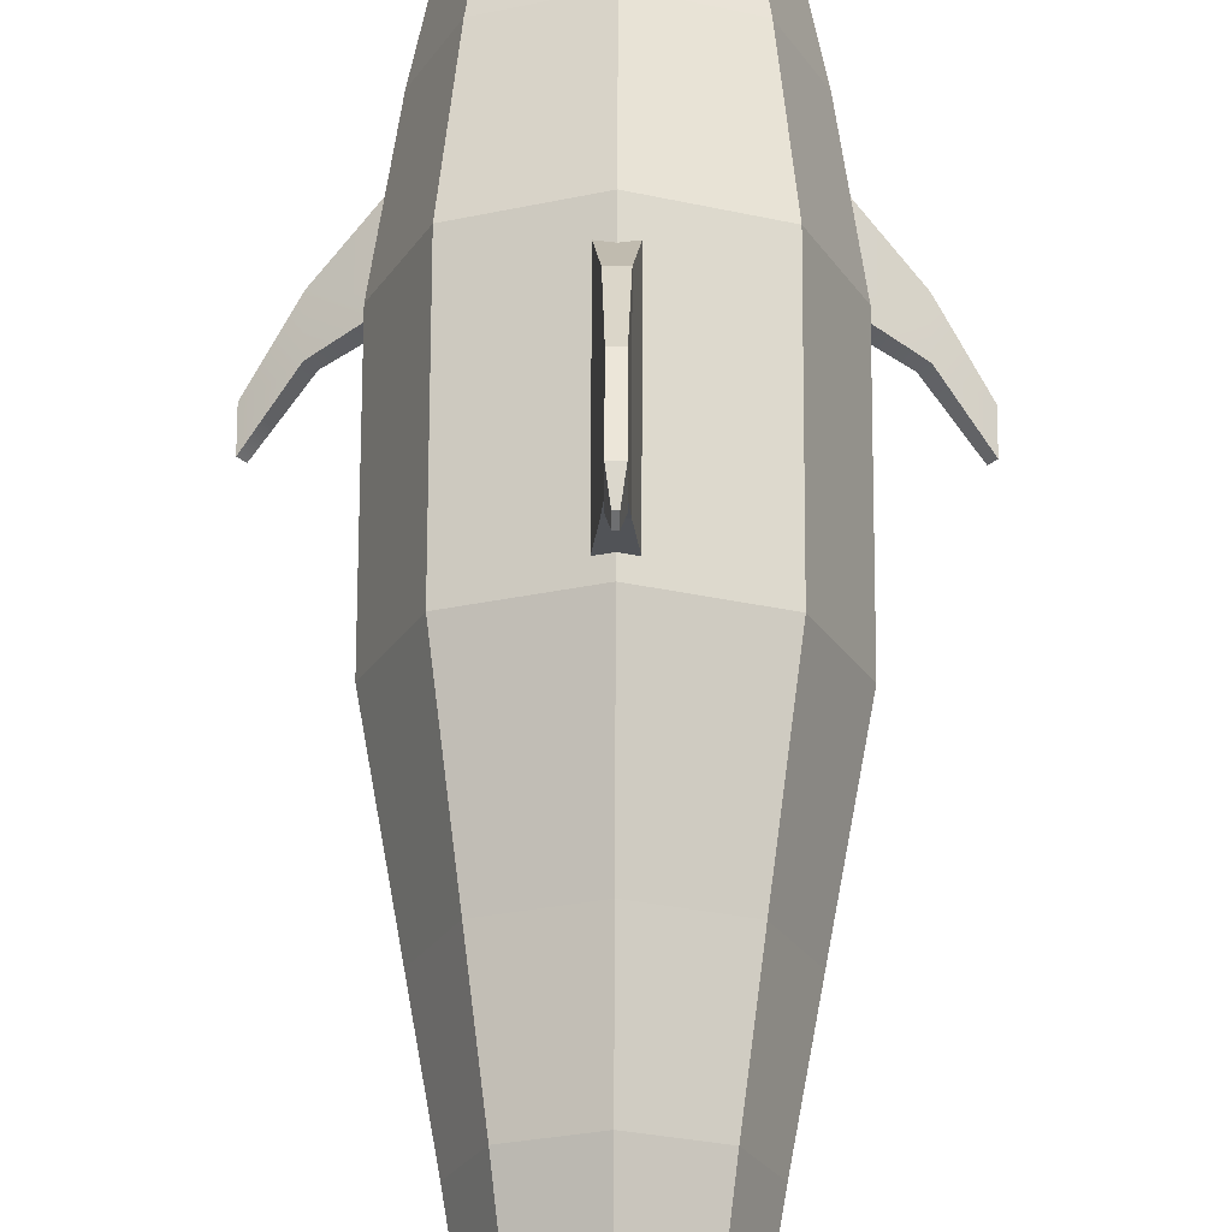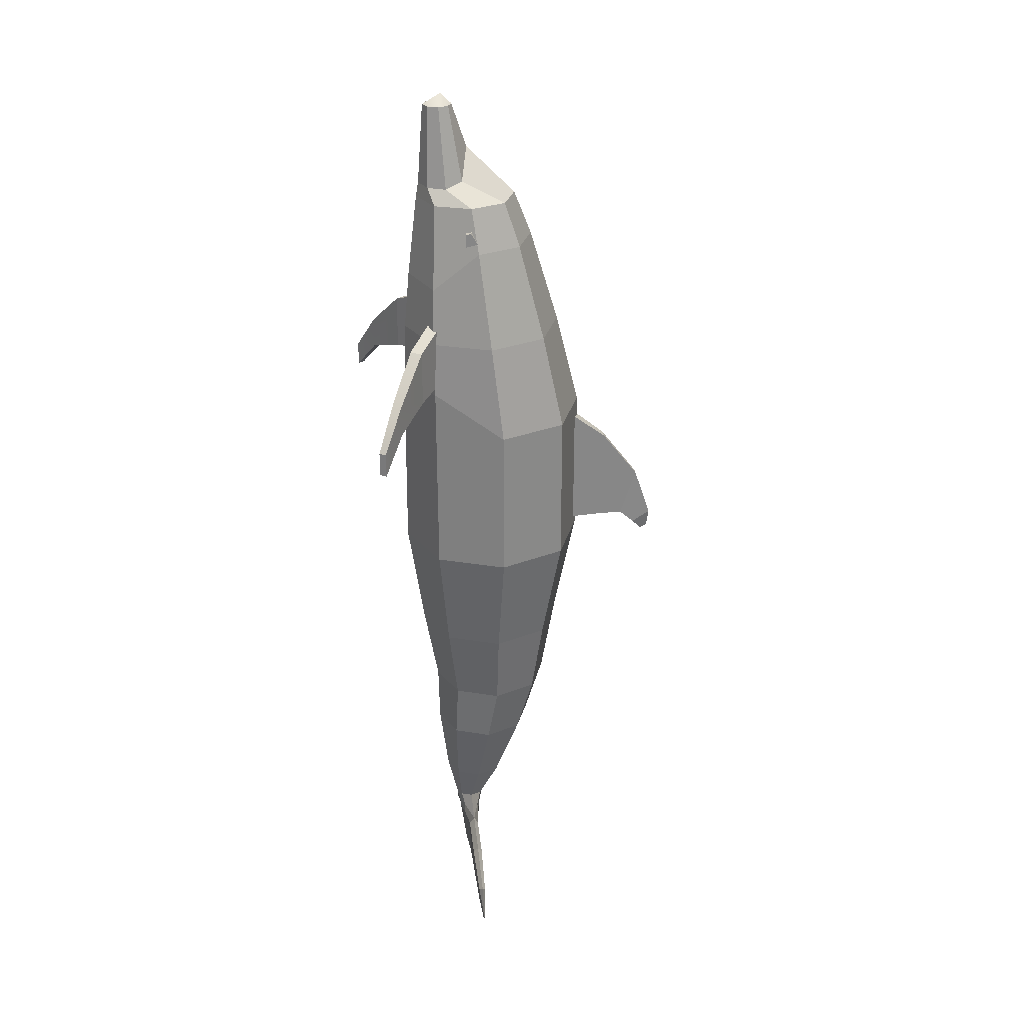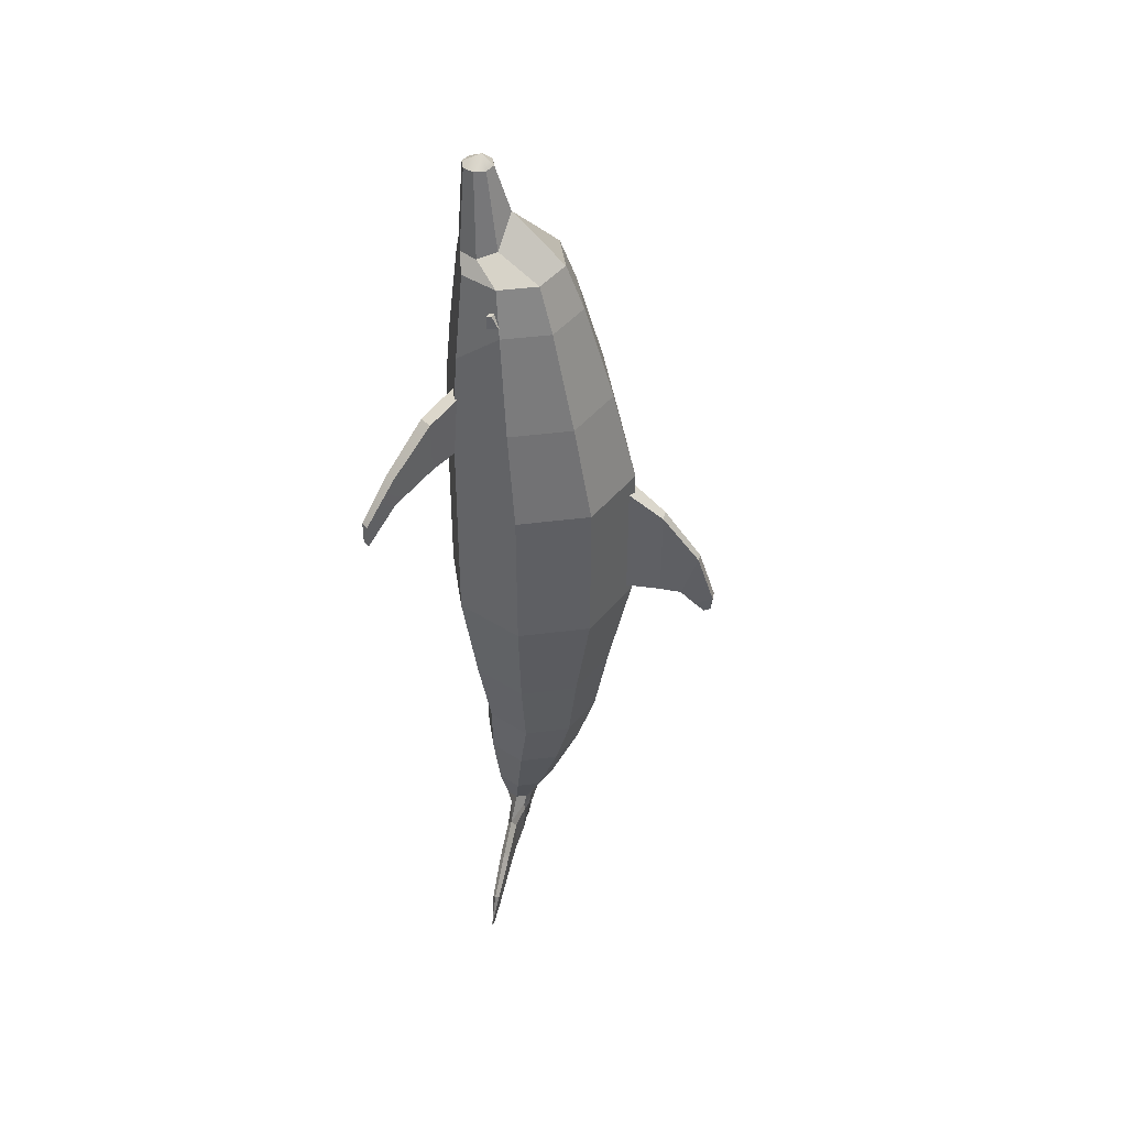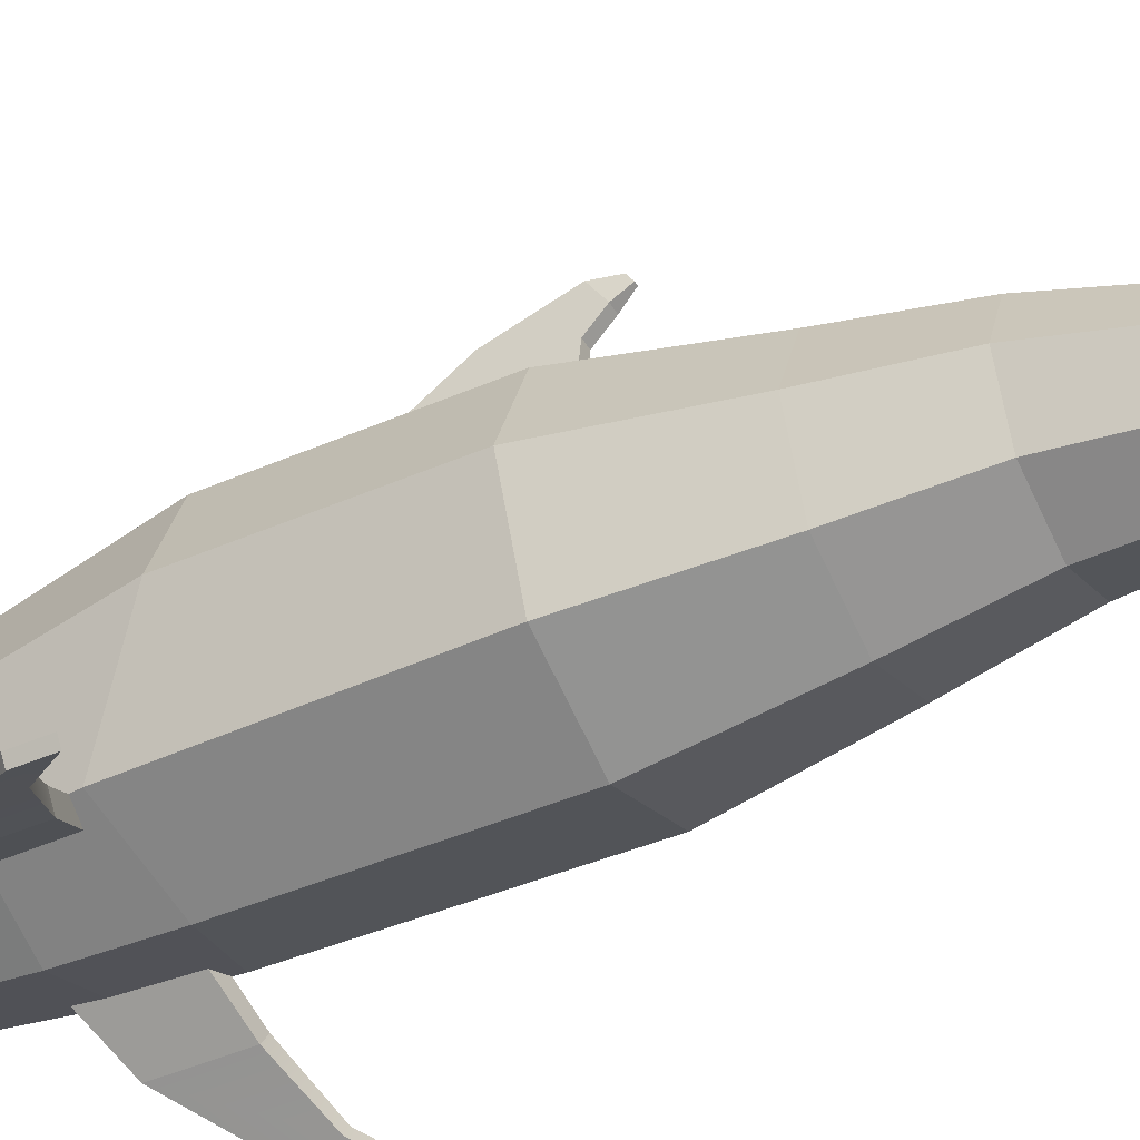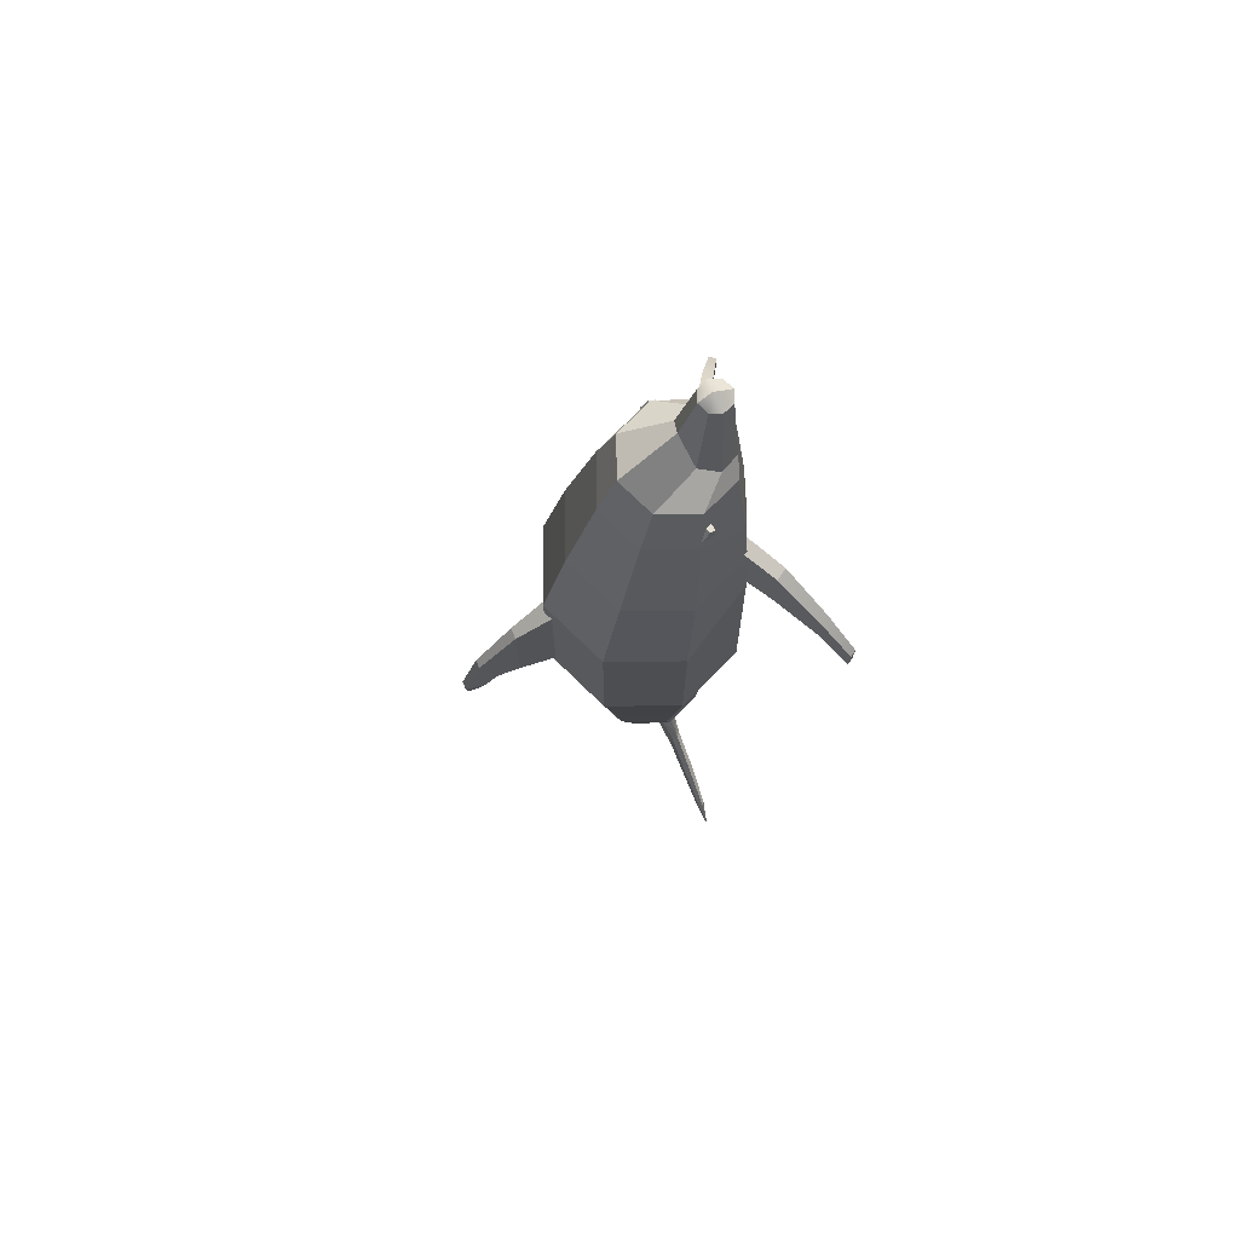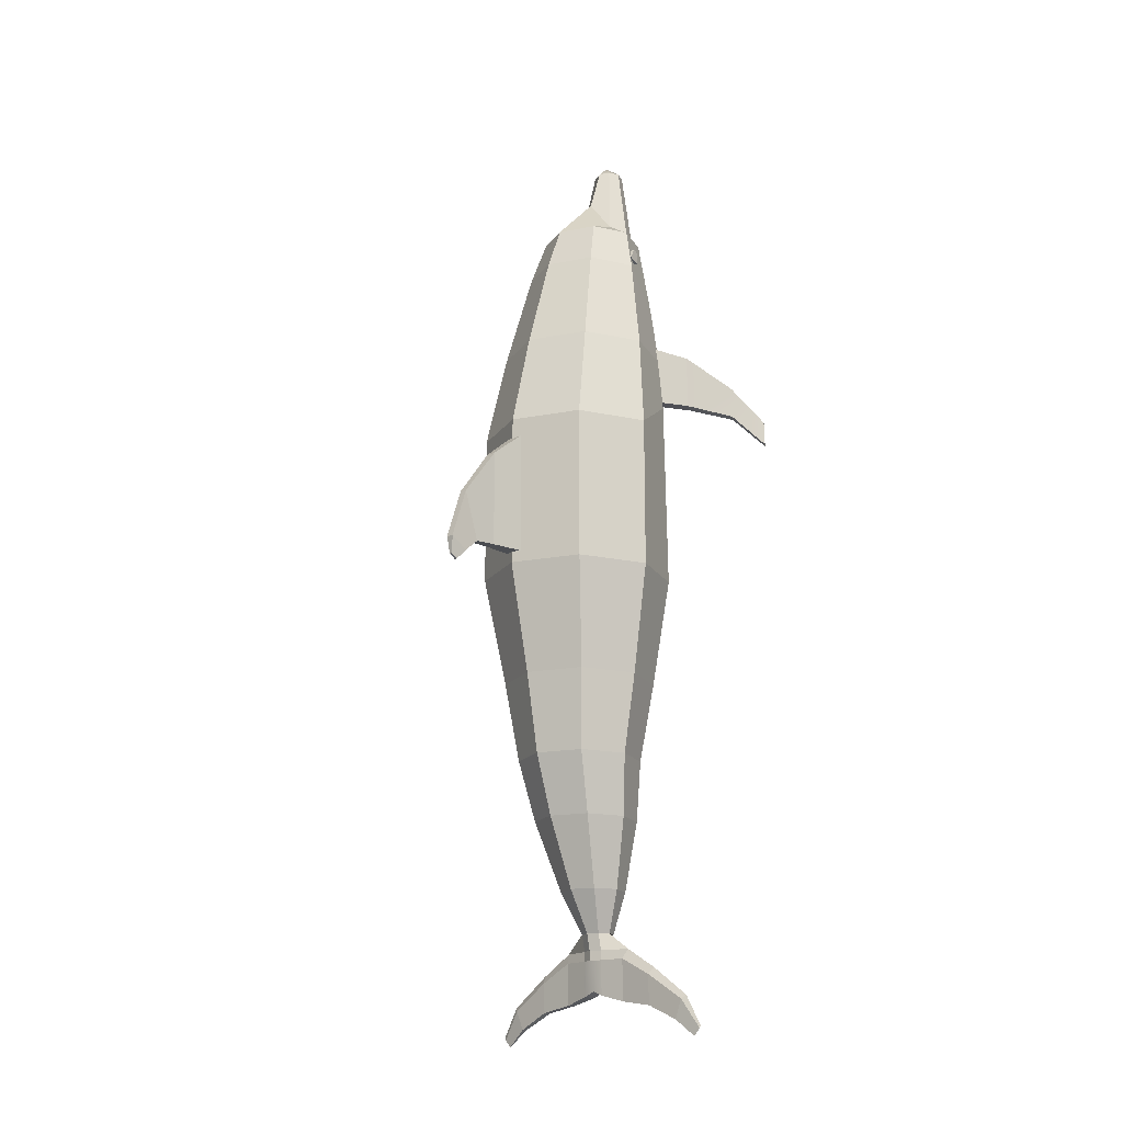
<metadata>
{"format":"obj","ext":"obj","renderer":"f3d","projection":"perspective","resolution":1024,"background":"white","views":[{"elev":67.4,"azim":-179.8,"up":"+Y"},{"elev":27.7,"azim":81.5,"up":"+Z"},{"elev":44.5,"azim":104.1,"up":"+Z"},{"elev":-43.5,"azim":117.4,"up":"+Y"},{"elev":73.3,"azim":-113.1,"up":"+Z"},{"elev":-17.3,"azim":-136.1,"up":"+Z"}]}
</metadata>
<code>
g default
v -2.499 17.43 32.18
v 2.499 17.43 32.18
v -1.447 27.47 24.16
v 1.447 27.47 24.16
v -1.447 27.47 -1.583
v 1.447 27.47 -1.583
v -2.499 17.43 -1.435
v 2.499 17.43 -1.435
v -1.049 37.42 11.15
v 1.049 37.42 11.15
v 1.049 33.15 -1.87
v -1.049 33.15 -1.87
v -1.049 41.9 -2.247
v 1.049 41.9 -2.247
v 1.049 37.06 -5.262
v -1.049 37.06 -5.262
v -0.3927 41.43 -6.923
v 0.3927 41.43 -6.923
v 0.3927 39.62 -8.051
v -0.3927 39.62 -8.051
v 17.89 11.95 -4.429
v 0 19.36 -4.429
v 0 -31.23 -4.429
v 17.89 -23.82 -4.429
v 25.3 -5.933 -4.429
v 17.89 11.95 36.33
v 0 19.36 36.33
v 0 -30.96 43.92
v 16.8 -23.88 47.29
v 25.3 -5.933 36.33
v 20.06 -6.822 -33.47
v 14.18 7.362 -33.47
v 14.18 -21.01 -33.47
v 0 -26.88 -33.47
v 0 13.24 -33.47
v 16.29 -6.822 -54.51
v 11.52 4.694 -54.51
v 11.52 -18.34 -54.51
v 0 -23.11 -54.51
v 0 9.465 -54.51
v 13.56 -9.193 -70.51
v 9.59 0.3975 -70.51
v 9.59 -18.78 -70.51
v 0 -22.76 -70.51
v 0 4.37 -70.51
v 8.534 -11.86 -88.89
v 6.034 -5.826 -88.89
v 6.034 -17.89 -88.89
v 0 -20.39 -88.89
v 0 -3.326 -88.89
v 4.133 -13.64 -99.85
v 2.923 -10.72 -99.85
v 2.923 -16.56 -99.85
v 0 -17.77 -99.85
v 0 -9.505 -99.85
v 15.37 6.769 61.81
v -0 13.14 61.81
v -0 -30.34 61.81
v 15.37 -23.97 61.81
v 21.74 -8.6 61.81
v 11.81 0.5457 87.6
v -0 5.439 87.6
v 0 -28.9 77.49
v 13.29 -23.45 76.87
v 16.71 -11.27 87.6
v 9.59 -3.159 99.45
v -0 0.8138 99.45
v 0 -26.31 99.45
v 9.59 -22.34 99.45
v 13.56 -12.75 99.45
v 5.652 -14.27 104.7
v -0 -12.32 112.8
v 0 -25.62 103.4
v 5.652 -23.67 103.4
v 7.994 -18.97 103.4
v 2.774 -17.38 124.6
v 0 -16.23 124.6
v 0 -24.08 124.6
v 2.774 -22.93 124.6
v 3.924 -20.16 124.6
v 0 -19.18 127.5
v 10.61 -13.64 -104.3
v 2.923 -11.63 -104.3
v 2.923 -15.65 -104.3
v 0 -16.83 -104.3
v 0 -10.44 -104.3
v 0 -16.57 -106.8
v 2.923 -15.81 -106.8
v 2.923 -11.47 -106.8
v 0 -10.71 -106.8
v 9.727 -14.92 -106.8
v 9.727 -12.35 -106.8
v 0 -15.42 -114.7
v 2.923 -15.44 -115.9
v 2.923 -11.83 -115.9
v 0 -11.86 -114.7
v 9.727 -14.71 -117.7
v 9.727 -12.57 -117.7
v 19.44 -13.64 -109.5
v 18.57 -14.91 -111.3
v 18.57 -12.37 -111.3
v 18.57 -14.69 -119.1
v 18.57 -12.58 -119.1
v 30.16 -13.64 -117.2
v 29.13 -14.52 -118.1
v 29.13 -12.76 -118.1
v 27.11 -14.37 -123.1
v 27.11 -12.91 -123.1
v 34.6 -13.64 -124.9
v 34.3 -13.64 -125.5
v 32.51 -13.64 -127.4
v 9.603 -23.57 67.2
v 20.6 -30.78 62.16
v 11.66 -20.5 67.2
v 22.51 -27.93 62.16
v 11.66 -20.5 50.33
v 22.51 -27.93 47.66
v 9.603 -23.57 50.33
v 20.6 -30.78 47.66
v 31.56 -36.9 43.49
v 31.56 -36.9 51.81
v 33.04 -34.68 43.49
v 33.04 -34.68 51.81
v 39.08 -41.5 34.81
v 39.08 -41.5 41.12
v 40.16 -39.89 34.81
v 40.16 -39.89 41.12
v 14.65 -11.18 90.37
v 16.34 -11.51 90.37
v 14.02 -14.35 89.5
v 15.71 -14.69 89.5
v 14.02 -14.34 92.97
v 15.71 -14.68 92.97
v 14.31 -12.88 93.37
v 16 -13.22 93.37
v -17.89 11.95 -4.429
v -17.89 -23.82 -4.429
v -25.3 -5.933 -4.429
v -17.89 11.95 36.33
v -16.8 -23.88 47.29
v -25.3 -5.933 36.33
v -20.06 -6.822 -33.47
v -14.18 7.362 -33.47
v -14.18 -21.01 -33.47
v -16.29 -6.822 -54.51
v -11.52 4.694 -54.51
v -11.52 -18.34 -54.51
v -13.56 -9.193 -70.51
v -9.59 0.3975 -70.51
v -9.59 -18.78 -70.51
v -8.534 -11.86 -88.89
v -6.034 -5.826 -88.89
v -6.034 -17.89 -88.89
v -4.133 -13.64 -99.85
v -2.923 -10.72 -99.85
v -2.923 -16.56 -99.85
v -15.37 6.769 61.81
v -15.37 -23.97 61.81
v -21.74 -8.6 61.81
v -11.81 0.5457 87.6
v -13.29 -23.45 76.87
v -16.71 -11.27 87.6
v -9.59 -3.159 99.45
v -9.59 -22.34 99.45
v -13.56 -12.75 99.45
v -5.652 -14.27 104.7
v -5.652 -23.67 103.4
v -7.994 -18.97 103.4
v -2.774 -17.38 124.6
v -2.774 -22.93 124.6
v -3.924 -20.16 124.6
v -10.61 -13.64 -104.3
v -2.923 -11.63 -104.3
v -2.923 -15.65 -104.3
v -2.923 -15.81 -106.8
v -2.923 -11.47 -106.8
v -9.727 -14.92 -106.8
v -9.727 -12.35 -106.8
v -2.923 -15.44 -115.9
v -2.923 -11.83 -115.9
v -9.727 -14.71 -117.7
v -9.727 -12.57 -117.7
v -19.44 -13.64 -109.5
v -18.57 -14.91 -111.3
v -18.57 -12.37 -111.3
v -18.57 -14.69 -119.1
v -18.57 -12.58 -119.1
v -30.16 -13.64 -117.2
v -29.13 -14.52 -118.1
v -29.13 -12.76 -118.1
v -27.11 -14.37 -123.1
v -27.11 -12.91 -123.1
v -34.6 -13.64 -124.9
v -34.3 -13.64 -125.5
v -32.51 -13.64 -127.4
v -9.603 -23.57 67.2
v -20.6 -30.78 62.16
v -11.66 -20.5 67.2
v -22.51 -27.93 62.16
v -11.66 -20.5 50.33
v -22.51 -27.93 47.66
v -9.603 -23.57 50.33
v -20.6 -30.78 47.66
v -31.56 -36.9 43.49
v -31.56 -36.9 51.81
v -33.04 -34.68 43.49
v -33.04 -34.68 51.81
v -39.08 -41.5 34.81
v -39.08 -41.5 41.12
v -40.16 -39.89 34.81
v -40.16 -39.89 41.12
v -14.65 -11.18 90.37
v -16.34 -11.51 90.37
v -14.02 -14.35 89.5
v -15.71 -14.69 89.5
v -14.02 -14.34 92.97
v -15.71 -14.68 92.97
v -14.31 -12.88 93.37
v -16 -13.22 93.37
g Geo_Dolphin
f 1 2 4 3
f 17 18 19 20
f 5 6 8 7
f 7 8 2 1
f 2 8 6 4
f 7 1 3 5
f 3 4 10 9
f 4 6 11 10
f 6 5 12 11
f 5 3 9 12
f 9 10 14 13
f 10 11 15 14
f 11 12 16 15
f 12 9 13 16
f 13 14 18 17
f 14 15 19 18
f 15 16 20 19
f 16 13 17 20
f 21 22 27 26
f 23 24 29 28
f 24 25 30 29
f 25 21 26 30
f 80 81 78 79
f 21 25 31 32
f 25 24 33 31
f 24 23 34 33
f 22 21 32 35
f 32 31 36 37
f 31 33 38 36
f 33 34 39 38
f 35 32 37 40
f 37 36 41 42
f 36 38 43 41
f 38 39 44 43
f 40 37 42 45
f 42 41 46 47
f 41 43 48 46
f 43 44 49 48
f 45 42 47 50
f 47 46 51 52
f 46 48 53 51
f 48 49 54 53
f 50 47 52 55
f 26 27 57 56
f 28 29 59 58
f 29 30 60 59
f 30 26 56 60
f 56 57 62 61
f 58 59 64 63
f 59 60 65 64
f 60 56 61 65
f 61 62 67 66
f 63 64 69 68
f 64 65 70 69
f 65 61 66 70
f 66 67 72 71
f 68 69 74 73
f 69 70 75 74
f 70 66 71 75
f 71 72 77 76
f 73 74 79 78
f 74 75 80 79
f 75 71 76 80
f 76 77 81 80
f 52 51 82 83
f 51 53 84 82
f 53 54 85 84
f 55 52 83 86
f 84 85 87 88
f 86 83 89 90
f 84 88 91 82
f 89 83 82 92
f 88 87 93 94
f 90 89 95 96
f 91 88 94 97
f 89 92 98 95
f 97 94 95 98
f 94 93 96 95
f 82 91 100 99
f 92 82 99 101
f 91 97 102 100
f 98 92 101 103
f 97 98 103 102
f 99 100 105 104
f 101 99 104 106
f 100 102 107 105
f 103 101 106 108
f 102 103 108 107
f 104 105 110 109
f 106 104 109 110
f 105 107 111 110
f 108 106 110 111
f 107 108 111
f 112 113 115 114
f 114 115 117 116
f 116 117 119 118
f 118 119 113 112
f 125 124 126 127
f 113 119 120 121
f 119 117 122 120
f 117 115 123 122
f 115 113 121 123
f 121 120 124 125
f 120 122 126 124
f 122 123 127 126
f 123 121 125 127
f 128 129 131 130
f 130 131 133 132
f 132 133 135 134
f 134 135 129 128
f 129 135 133 131
f 136 139 27 22
f 23 28 140 137
f 137 140 141 138
f 138 141 139 136
f 171 170 78 81
f 136 143 142 138
f 138 142 144 137
f 137 144 34 23
f 22 35 143 136
f 143 146 145 142
f 142 145 147 144
f 144 147 39 34
f 35 40 146 143
f 146 149 148 145
f 145 148 150 147
f 147 150 44 39
f 40 45 149 146
f 149 152 151 148
f 148 151 153 150
f 150 153 49 44
f 45 50 152 149
f 152 155 154 151
f 151 154 156 153
f 153 156 54 49
f 50 55 155 152
f 139 157 57 27
f 28 58 158 140
f 140 158 159 141
f 141 159 157 139
f 157 160 62 57
f 58 63 161 158
f 158 161 162 159
f 159 162 160 157
f 160 163 67 62
f 63 68 164 161
f 161 164 165 162
f 162 165 163 160
f 163 166 72 67
f 68 73 167 164
f 164 167 168 165
f 165 168 166 163
f 166 169 77 72
f 73 78 170 167
f 167 170 171 168
f 168 171 169 166
f 169 171 81 77
f 155 173 172 154
f 154 172 174 156
f 156 174 85 54
f 55 86 173 155
f 174 175 87 85
f 86 90 176 173
f 174 172 177 175
f 176 178 172 173
f 175 179 93 87
f 90 96 180 176
f 177 181 179 175
f 176 180 182 178
f 181 182 180 179
f 179 180 96 93
f 172 183 184 177
f 178 185 183 172
f 177 184 186 181
f 182 187 185 178
f 181 186 187 182
f 183 188 189 184
f 185 190 188 183
f 184 189 191 186
f 187 192 190 185
f 186 191 192 187
f 188 193 194 189
f 190 194 193 188
f 189 194 195 191
f 192 195 194 190
f 191 195 192
f 196 198 199 197
f 198 200 201 199
f 200 202 203 201
f 202 196 197 203
f 209 211 210 208
f 197 205 204 203
f 203 204 206 201
f 201 206 207 199
f 199 207 205 197
f 205 209 208 204
f 204 208 210 206
f 206 210 211 207
f 207 211 209 205
f 212 214 215 213
f 214 216 217 215
f 216 218 219 217
f 218 212 213 219
f 213 215 217 219

</code>
